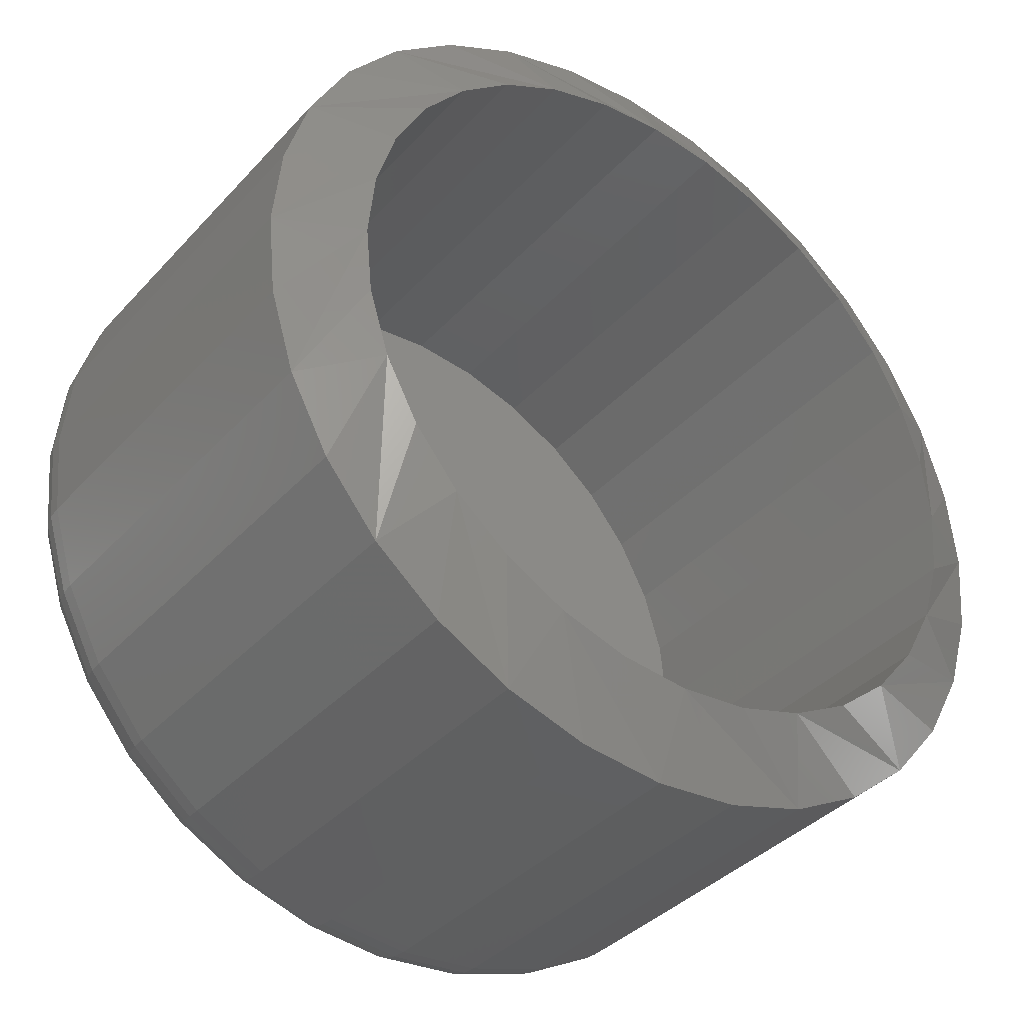
<metadata>
{"format":"stl","ext":"stl","renderer":"f3d","projection":"perspective","resolution":1024,"background":"white","views":[{"elev":-37.7,"azim":-36.9,"up":"+Y"}]}
</metadata>
<code>
# stl→obj: 384 verts, 764 faces
v 0.229 0.5424 0.01562
v 0.229 0.5424 0.09375
v 0.2307 0.5592 0.01562
v 0.2307 0.5592 0.09375
v 0.2356 0.5754 0.01562
v 0.2356 0.5754 0.09375
v 0.2436 0.5903 0.01562
v 0.2436 0.5903 0.09375
v 0.2543 0.6034 0.01562
v 0.2543 0.6034 0.09375
v 0.2674 0.6141 0.01562
v 0.2674 0.6141 0.09375
v 0.2823 0.6221 0.01562
v 0.2823 0.6221 0.09375
v 0.2985 0.627 0.01562
v 0.2985 0.627 0.09375
v 0.3154 0.6287 0.01562
v 0.3154 0.6287 0.09375
v 0.3322 0.627 0.01562
v 0.3322 0.627 0.09375
v 0.3484 0.6221 0.01562
v 0.3484 0.6221 0.09375
v 0.3634 0.6141 0.01562
v 0.3634 0.6141 0.09375
v 0.3764 0.6034 0.01562
v 0.3764 0.6034 0.09375
v 0.3872 0.5903 0.01562
v 0.3872 0.5903 0.09375
v 0.3952 0.5754 0.01562
v 0.3952 0.5754 0.09375
v 0.4001 0.5592 0.01562
v 0.4001 0.5592 0.09375
v 0.4017 0.5424 0.01562
v 0.4017 0.5424 0.09375
v 0.4001 0.5255 0.01562
v 0.4001 0.5255 0.09375
v 0.3952 0.5093 0.01562
v 0.3952 0.5093 0.09375
v 0.3872 0.4944 0.01562
v 0.3872 0.4944 0.09375
v 0.3764 0.4813 0.01562
v 0.3764 0.4813 0.09375
v 0.3634 0.4706 0.01562
v 0.3634 0.4706 0.09375
v 0.3484 0.4626 0.01562
v 0.3484 0.4626 0.09375
v 0.3322 0.4577 0.01562
v 0.3322 0.4577 0.09375
v 0.3154 0.456 0.01562
v 0.3154 0.456 0.09375
v 0.2985 0.4577 0.01562
v 0.2985 0.4577 0.09375
v 0.2823 0.4626 0.01562
v 0.2823 0.4626 0.09375
v 0.2674 0.4706 0.01562
v 0.2674 0.4706 0.09375
v 0.2543 0.4813 0.01562
v 0.2543 0.4813 0.09375
v 0.2436 0.4944 0.01562
v 0.2436 0.4944 0.09375
v 0.2356 0.5093 0.01562
v 0.2356 0.5093 0.09375
v 0.2307 0.5255 0.01562
v 0.2307 0.5255 0.09375
v 0.3154 0.6131 0.01562
v 0.3016 0.6117 0.1016
v 0.3016 0.6117 0.01562
v 0.2883 0.6077 0.1016
v 0.2883 0.6077 0.01562
v 0.2761 0.6012 0.1016
v 0.2761 0.6012 0.01562
v 0.2654 0.5924 0.1016
v 0.2654 0.5924 0.01562
v 0.2566 0.5816 0.1016
v 0.2566 0.5816 0.01562
v 0.25 0.5694 0.1016
v 0.25 0.5694 0.01562
v 0.246 0.5561 0.1016
v 0.246 0.5561 0.01562
v 0.2447 0.5424 0.1016
v 0.2447 0.5424 0.01562
v 0.3154 0.6131 0.1016
v 0.3292 0.6117 0.01562
v 0.3292 0.6117 0.1016
v 0.3424 0.6077 0.01562
v 0.3424 0.6077 0.1016
v 0.3547 0.6012 0.01562
v 0.3547 0.6012 0.1016
v 0.3654 0.5924 0.01562
v 0.3654 0.5924 0.1016
v 0.3742 0.5816 0.01562
v 0.3742 0.5816 0.1016
v 0.3807 0.5694 0.01562
v 0.3807 0.5694 0.1016
v 0.3847 0.5561 0.01562
v 0.3847 0.5561 0.1016
v 0.3861 0.5424 0.01562
v 0.3861 0.5424 0.1016
v 0.3154 0.4716 0.01562
v 0.3292 0.473 0.1016
v 0.3292 0.473 0.01562
v 0.3424 0.477 0.1016
v 0.3424 0.477 0.01562
v 0.3547 0.4835 0.1016
v 0.3547 0.4835 0.01562
v 0.3654 0.4923 0.1016
v 0.3654 0.4923 0.01562
v 0.3742 0.5031 0.1016
v 0.3742 0.5031 0.01562
v 0.3807 0.5153 0.1016
v 0.3807 0.5153 0.01562
v 0.3847 0.5286 0.1016
v 0.3847 0.5286 0.01562
v 0.3154 0.4716 0.1016
v 0.3016 0.473 0.01562
v 0.3016 0.473 0.1016
v 0.2883 0.477 0.01562
v 0.2883 0.477 0.1016
v 0.2761 0.4835 0.01562
v 0.2761 0.4835 0.1016
v 0.2654 0.4923 0.01562
v 0.2654 0.4923 0.1016
v 0.2566 0.5031 0.01562
v 0.2566 0.5031 0.1016
v 0.25 0.5153 0.01562
v 0.25 0.5153 0.1016
v 0.246 0.5286 0.01562
v 0.246 0.5286 0.1016
v 0.3154 0.6131 0
v 0.3292 0.6117 0
v 0.3016 0.6117 0
v 0.2883 0.6077 0
v 0.3424 0.6077 0
v 0.2761 0.6012 0
v 0.3547 0.6012 0
v 0.2654 0.5924 0
v 0.3654 0.5924 0
v 0.2566 0.5816 0
v 0.3742 0.5816 0
v 0.3654 0.4923 0
v 0.2654 0.4923 0
v 0.3742 0.5031 0
v 0.2761 0.4835 0
v 0.3547 0.4835 0
v 0.2883 0.477 0
v 0.3424 0.477 0
v 0.3016 0.473 0
v 0.3292 0.473 0
v 0.3154 0.4716 0
v 0.2566 0.5031 0
v 0.25 0.5153 0
v 0.3807 0.5153 0
v 0.246 0.5286 0
v 0.3847 0.5286 0
v 0.2447 0.5424 0
v 0.3861 0.5424 0
v 0.246 0.5561 0
v 0.3847 0.5561 0
v 0.25 0.5694 0
v 0.3807 0.5694 0
v 0.2293 0.5424 0.01258
v 0.231 0.5591 0.01258
v 0.2302 0.5424 0.009646
v 0.2319 0.559 0.009646
v 0.2317 0.5424 0.006944
v 0.2333 0.5587 0.006944
v 0.2336 0.5424 0.004576
v 0.2352 0.5583 0.004576
v 0.236 0.5424 0.002633
v 0.2375 0.5578 0.002633
v 0.2387 0.5424 0.001189
v 0.2401 0.5573 0.001189
v 0.2416 0.5424 0.0003002
v 0.243 0.5567 0.0003002
v 0.3998 0.5591 0.01258
v 0.4014 0.5424 0.01258
v 0.3989 0.559 0.009646
v 0.4005 0.5424 0.009646
v 0.3975 0.5587 0.006944
v 0.3991 0.5424 0.006944
v 0.3956 0.5583 0.004576
v 0.3972 0.5424 0.004576
v 0.3933 0.5578 0.002633
v 0.3948 0.5424 0.002633
v 0.3906 0.5573 0.001189
v 0.3921 0.5424 0.001189
v 0.3877 0.5567 0.0003002
v 0.3892 0.5424 0.0003002
v 0.3949 0.5753 0.01258
v 0.3941 0.5749 0.009646
v 0.3927 0.5744 0.006944
v 0.3909 0.5736 0.004576
v 0.3887 0.5727 0.002633
v 0.3862 0.5717 0.001189
v 0.3835 0.5706 0.0003002
v 0.3869 0.5902 0.01258
v 0.3862 0.5897 0.009646
v 0.385 0.5889 0.006944
v 0.3834 0.5878 0.004576
v 0.3814 0.5865 0.002633
v 0.3792 0.585 0.001189
v 0.3767 0.5833 0.0003002
v 0.3762 0.6032 0.01258
v 0.3756 0.6026 0.009646
v 0.3746 0.6015 0.006944
v 0.3732 0.6002 0.004576
v 0.3715 0.5985 0.002633
v 0.3696 0.5966 0.001189
v 0.3675 0.5945 0.0003002
v 0.3632 0.6139 0.01258
v 0.3627 0.6132 0.009646
v 0.3619 0.612 0.006944
v 0.3608 0.6103 0.004576
v 0.3595 0.6084 0.002633
v 0.358 0.6061 0.001189
v 0.3564 0.6037 0.0003002
v 0.3483 0.6219 0.01258
v 0.348 0.621 0.009646
v 0.3474 0.6197 0.006944
v 0.3467 0.6179 0.004576
v 0.3458 0.6157 0.002633
v 0.3447 0.6132 0.001189
v 0.3436 0.6105 0.0003002
v 0.3322 0.6267 0.01258
v 0.332 0.6259 0.009646
v 0.3317 0.6245 0.006944
v 0.3313 0.6226 0.004576
v 0.3309 0.6202 0.002633
v 0.3303 0.6176 0.001189
v 0.3298 0.6147 0.0003002
v 0.3154 0.6284 0.01258
v 0.3154 0.6275 0.009646
v 0.3154 0.6261 0.006944
v 0.3154 0.6241 0.004576
v 0.3154 0.6218 0.002633
v 0.3154 0.6191 0.001189
v 0.3154 0.6161 0.0003002
v 0.2986 0.6267 0.01258
v 0.2988 0.6259 0.009646
v 0.299 0.6245 0.006944
v 0.2994 0.6226 0.004576
v 0.2999 0.6202 0.002633
v 0.3004 0.6176 0.001189
v 0.301 0.6147 0.0003002
v 0.2824 0.6219 0.01258
v 0.2828 0.621 0.009646
v 0.2833 0.6197 0.006944
v 0.2841 0.6179 0.004576
v 0.285 0.6157 0.002633
v 0.286 0.6132 0.001189
v 0.2871 0.6105 0.0003002
v 0.2676 0.6139 0.01258
v 0.2681 0.6132 0.009646
v 0.2689 0.612 0.006944
v 0.2699 0.6103 0.004576
v 0.2713 0.6084 0.002633
v 0.2728 0.6061 0.001189
v 0.2744 0.6037 0.0003002
v 0.2545 0.6032 0.01258
v 0.2552 0.6026 0.009646
v 0.2562 0.6015 0.006944
v 0.2576 0.6002 0.004576
v 0.2592 0.5985 0.002633
v 0.2611 0.5966 0.001189
v 0.2632 0.5945 0.0003002
v 0.2438 0.5902 0.01258
v 0.2446 0.5897 0.009646
v 0.2458 0.5889 0.006944
v 0.2474 0.5878 0.004576
v 0.2494 0.5865 0.002633
v 0.2516 0.585 0.001189
v 0.254 0.5833 0.0003002
v 0.2359 0.5753 0.01258
v 0.2367 0.5749 0.009646
v 0.238 0.5744 0.006944
v 0.2398 0.5736 0.004576
v 0.242 0.5727 0.002633
v 0.2445 0.5717 0.001189
v 0.2472 0.5706 0.0003002
v 0.3998 0.5256 0.01258
v 0.3989 0.5257 0.009646
v 0.3975 0.526 0.006944
v 0.3956 0.5264 0.004576
v 0.3933 0.5269 0.002633
v 0.3906 0.5274 0.001189
v 0.3877 0.528 0.0003002
v 0.231 0.5256 0.01258
v 0.2319 0.5257 0.009646
v 0.2333 0.526 0.006944
v 0.2352 0.5264 0.004576
v 0.2375 0.5269 0.002633
v 0.2401 0.5274 0.001189
v 0.243 0.528 0.0003002
v 0.2359 0.5094 0.01258
v 0.2367 0.5098 0.009646
v 0.238 0.5103 0.006944
v 0.2398 0.5111 0.004576
v 0.242 0.512 0.002633
v 0.2445 0.513 0.001189
v 0.2472 0.5141 0.0003002
v 0.2438 0.4945 0.01258
v 0.2446 0.495 0.009646
v 0.2458 0.4958 0.006944
v 0.2474 0.4969 0.004576
v 0.2494 0.4982 0.002633
v 0.2516 0.4997 0.001189
v 0.254 0.5014 0.0003002
v 0.2545 0.4815 0.01258
v 0.2552 0.4821 0.009646
v 0.2562 0.4832 0.006944
v 0.2576 0.4845 0.004576
v 0.2592 0.4862 0.002633
v 0.2611 0.4881 0.001189
v 0.2632 0.4902 0.0003002
v 0.2676 0.4708 0.01258
v 0.2681 0.4715 0.009646
v 0.2689 0.4727 0.006944
v 0.2699 0.4744 0.004576
v 0.2713 0.4763 0.002633
v 0.2728 0.4786 0.001189
v 0.2744 0.481 0.0003002
v 0.2824 0.4629 0.01258
v 0.2828 0.4637 0.009646
v 0.2833 0.465 0.006944
v 0.2841 0.4668 0.004576
v 0.285 0.469 0.002633
v 0.286 0.4715 0.001189
v 0.2871 0.4742 0.0003002
v 0.2986 0.458 0.01258
v 0.2988 0.4588 0.009646
v 0.299 0.4602 0.006944
v 0.2994 0.4622 0.004576
v 0.2999 0.4645 0.002633
v 0.3004 0.4671 0.001189
v 0.301 0.47 0.0003002
v 0.3154 0.4563 0.01258
v 0.3154 0.4572 0.009646
v 0.3154 0.4586 0.006944
v 0.3154 0.4606 0.004576
v 0.3154 0.4629 0.002633
v 0.3154 0.4656 0.001189
v 0.3154 0.4686 0.0003002
v 0.3322 0.458 0.01258
v 0.332 0.4588 0.009646
v 0.3317 0.4602 0.006944
v 0.3313 0.4622 0.004576
v 0.3309 0.4645 0.002633
v 0.3303 0.4671 0.001189
v 0.3298 0.47 0.0003002
v 0.3483 0.4629 0.01258
v 0.348 0.4637 0.009646
v 0.3474 0.465 0.006944
v 0.3467 0.4668 0.004576
v 0.3458 0.469 0.002633
v 0.3447 0.4715 0.001189
v 0.3436 0.4742 0.0003002
v 0.3632 0.4708 0.01258
v 0.3627 0.4715 0.009646
v 0.3619 0.4727 0.006944
v 0.3608 0.4744 0.004576
v 0.3595 0.4763 0.002633
v 0.358 0.4786 0.001189
v 0.3564 0.481 0.0003002
v 0.3762 0.4815 0.01258
v 0.3756 0.4821 0.009646
v 0.3746 0.4832 0.006944
v 0.3732 0.4845 0.004576
v 0.3715 0.4862 0.002633
v 0.3696 0.4881 0.001189
v 0.3675 0.4902 0.0003002
v 0.3869 0.4945 0.01258
v 0.3862 0.495 0.009646
v 0.385 0.4958 0.006944
v 0.3834 0.4969 0.004576
v 0.3814 0.4982 0.002633
v 0.3792 0.4997 0.001189
v 0.3767 0.5014 0.0003002
v 0.3949 0.5094 0.01258
v 0.3941 0.5098 0.009646
v 0.3927 0.5103 0.006944
v 0.3909 0.5111 0.004576
v 0.3887 0.512 0.002633
v 0.3862 0.513 0.001189
v 0.3835 0.5141 0.0003002
f 1 2 3
f 3 2 4
f 3 4 5
f 5 4 6
f 5 6 7
f 7 6 8
f 7 8 9
f 9 8 10
f 9 10 11
f 11 10 12
f 11 12 13
f 13 12 14
f 13 14 15
f 15 14 16
f 15 16 17
f 17 16 18
f 17 18 19
f 19 18 20
f 19 20 21
f 21 20 22
f 21 22 23
f 23 22 24
f 23 24 25
f 25 24 26
f 25 26 27
f 27 26 28
f 27 28 29
f 29 28 30
f 29 30 31
f 31 30 32
f 31 32 33
f 33 32 34
f 33 34 35
f 35 34 36
f 35 36 37
f 37 36 38
f 37 38 39
f 39 38 40
f 39 40 41
f 41 40 42
f 41 42 43
f 43 42 44
f 43 44 45
f 45 44 46
f 45 46 47
f 47 46 48
f 47 48 49
f 49 48 50
f 49 50 51
f 51 50 52
f 51 52 53
f 53 52 54
f 53 54 55
f 55 54 56
f 55 56 57
f 57 56 58
f 57 58 59
f 59 58 60
f 59 60 61
f 61 60 62
f 61 62 63
f 63 62 64
f 63 64 1
f 1 64 2
f 65 66 67
f 67 66 68
f 67 68 69
f 69 68 70
f 69 70 71
f 71 70 72
f 71 72 73
f 73 72 74
f 73 74 75
f 75 74 76
f 75 76 77
f 77 76 78
f 77 78 79
f 79 78 80
f 79 80 81
f 66 65 82
f 82 65 83
f 82 83 84
f 84 83 85
f 84 85 86
f 86 85 87
f 86 87 88
f 88 87 89
f 88 89 90
f 90 89 91
f 90 91 92
f 92 91 93
f 92 93 94
f 94 93 95
f 94 95 96
f 96 95 97
f 96 97 98
f 99 100 101
f 101 100 102
f 101 102 103
f 103 102 104
f 103 104 105
f 105 104 106
f 105 106 107
f 107 106 108
f 107 108 109
f 109 108 110
f 109 110 111
f 111 110 112
f 111 112 113
f 113 112 98
f 113 98 97
f 100 99 114
f 114 99 115
f 114 115 116
f 116 115 117
f 116 117 118
f 118 117 119
f 118 119 120
f 120 119 121
f 120 121 122
f 122 121 123
f 122 123 124
f 124 123 125
f 124 125 126
f 126 125 127
f 126 127 128
f 128 127 81
f 128 81 80
f 110 38 36
f 126 128 62
f 126 62 60
f 126 60 58
f 124 126 58
f 122 124 58
f 122 58 56
f 122 56 54
f 120 122 54
f 118 120 54
f 118 54 52
f 118 52 50
f 116 118 50
f 114 116 50
f 114 50 48
f 114 48 46
f 100 114 46
f 102 100 46
f 102 46 44
f 102 44 42
f 104 102 42
f 106 104 42
f 106 42 40
f 106 40 38
f 108 106 38
f 110 108 38
f 80 2 64
f 80 64 62
f 80 62 128
f 34 98 112
f 34 112 110
f 34 110 36
f 76 6 4
f 94 96 30
f 94 30 28
f 94 28 26
f 92 94 26
f 90 92 26
f 90 26 24
f 90 24 22
f 88 90 22
f 86 88 22
f 86 22 20
f 86 20 18
f 84 86 18
f 82 84 18
f 82 18 16
f 82 16 14
f 66 82 14
f 68 66 14
f 68 14 12
f 68 12 10
f 70 68 10
f 72 70 10
f 72 10 8
f 72 8 6
f 74 72 6
f 76 74 6
f 98 34 32
f 98 32 30
f 98 30 96
f 2 80 78
f 2 78 76
f 2 76 4
f 129 130 131
f 132 131 130
f 133 132 130
f 134 132 133
f 135 134 133
f 136 134 135
f 137 136 135
f 138 136 137
f 139 138 137
f 140 141 142
f 143 141 140
f 144 143 140
f 145 143 144
f 146 145 144
f 147 145 146
f 148 147 146
f 149 147 148
f 141 150 142
f 142 150 151
f 142 151 152
f 152 151 153
f 152 153 154
f 154 153 155
f 154 155 156
f 156 155 157
f 156 157 158
f 158 157 159
f 158 159 160
f 160 159 138
f 160 138 139
f 1 3 161
f 161 3 162
f 161 162 163
f 163 162 164
f 163 164 165
f 165 164 166
f 165 166 167
f 167 166 168
f 167 168 169
f 169 168 170
f 169 170 171
f 171 170 172
f 171 172 173
f 173 172 174
f 173 174 155
f 155 174 157
f 31 33 175
f 175 33 176
f 175 176 177
f 177 176 178
f 177 178 179
f 179 178 180
f 179 180 181
f 181 180 182
f 181 182 183
f 183 182 184
f 183 184 185
f 185 184 186
f 185 186 187
f 187 186 188
f 187 188 158
f 158 188 156
f 29 31 189
f 189 31 175
f 189 175 190
f 190 175 177
f 190 177 191
f 191 177 179
f 191 179 192
f 192 179 181
f 192 181 193
f 193 181 183
f 193 183 194
f 194 183 185
f 194 185 195
f 195 185 187
f 195 187 160
f 160 187 158
f 27 29 196
f 196 29 189
f 196 189 197
f 197 189 190
f 197 190 198
f 198 190 191
f 198 191 199
f 199 191 192
f 199 192 200
f 200 192 193
f 200 193 201
f 201 193 194
f 201 194 202
f 202 194 195
f 202 195 139
f 139 195 160
f 25 27 203
f 203 27 196
f 203 196 204
f 204 196 197
f 204 197 205
f 205 197 198
f 205 198 206
f 206 198 199
f 206 199 207
f 207 199 200
f 207 200 208
f 208 200 201
f 208 201 209
f 209 201 202
f 209 202 137
f 137 202 139
f 23 25 210
f 210 25 203
f 210 203 211
f 211 203 204
f 211 204 212
f 212 204 205
f 212 205 213
f 213 205 206
f 213 206 214
f 214 206 207
f 214 207 215
f 215 207 208
f 215 208 216
f 216 208 209
f 216 209 135
f 135 209 137
f 21 23 217
f 217 23 210
f 217 210 218
f 218 210 211
f 218 211 219
f 219 211 212
f 219 212 220
f 220 212 213
f 220 213 221
f 221 213 214
f 221 214 222
f 222 214 215
f 222 215 223
f 223 215 216
f 223 216 133
f 133 216 135
f 19 21 224
f 224 21 217
f 224 217 225
f 225 217 218
f 225 218 226
f 226 218 219
f 226 219 227
f 227 219 220
f 227 220 228
f 228 220 221
f 228 221 229
f 229 221 222
f 229 222 230
f 230 222 223
f 230 223 130
f 130 223 133
f 17 19 231
f 231 19 224
f 231 224 232
f 232 224 225
f 232 225 233
f 233 225 226
f 233 226 234
f 234 226 227
f 234 227 235
f 235 227 228
f 235 228 236
f 236 228 229
f 236 229 237
f 237 229 230
f 237 230 129
f 129 230 130
f 15 17 238
f 238 17 231
f 238 231 239
f 239 231 232
f 239 232 240
f 240 232 233
f 240 233 241
f 241 233 234
f 241 234 242
f 242 234 235
f 242 235 243
f 243 235 236
f 243 236 244
f 244 236 237
f 244 237 131
f 131 237 129
f 13 15 245
f 245 15 238
f 245 238 246
f 246 238 239
f 246 239 247
f 247 239 240
f 247 240 248
f 248 240 241
f 248 241 249
f 249 241 242
f 249 242 250
f 250 242 243
f 250 243 251
f 251 243 244
f 251 244 132
f 132 244 131
f 11 13 252
f 252 13 245
f 252 245 253
f 253 245 246
f 253 246 254
f 254 246 247
f 254 247 255
f 255 247 248
f 255 248 256
f 256 248 249
f 256 249 257
f 257 249 250
f 257 250 258
f 258 250 251
f 258 251 134
f 134 251 132
f 9 11 259
f 259 11 252
f 259 252 260
f 260 252 253
f 260 253 261
f 261 253 254
f 261 254 262
f 262 254 255
f 262 255 263
f 263 255 256
f 263 256 264
f 264 256 257
f 264 257 265
f 265 257 258
f 265 258 136
f 136 258 134
f 7 9 266
f 266 9 259
f 266 259 267
f 267 259 260
f 267 260 268
f 268 260 261
f 268 261 269
f 269 261 262
f 269 262 270
f 270 262 263
f 270 263 271
f 271 263 264
f 271 264 272
f 272 264 265
f 272 265 138
f 138 265 136
f 5 7 273
f 273 7 266
f 273 266 274
f 274 266 267
f 274 267 275
f 275 267 268
f 275 268 276
f 276 268 269
f 276 269 277
f 277 269 270
f 277 270 278
f 278 270 271
f 278 271 279
f 279 271 272
f 279 272 159
f 159 272 138
f 3 5 162
f 162 5 273
f 162 273 164
f 164 273 274
f 164 274 166
f 166 274 275
f 166 275 168
f 168 275 276
f 168 276 170
f 170 276 277
f 170 277 172
f 172 277 278
f 172 278 174
f 174 278 279
f 174 279 157
f 157 279 159
f 33 35 176
f 176 35 280
f 176 280 178
f 178 280 281
f 178 281 180
f 180 281 282
f 180 282 182
f 182 282 283
f 182 283 184
f 184 283 284
f 184 284 186
f 186 284 285
f 186 285 188
f 188 285 286
f 188 286 156
f 156 286 154
f 63 1 287
f 287 1 161
f 287 161 288
f 288 161 163
f 288 163 289
f 289 163 165
f 289 165 290
f 290 165 167
f 290 167 291
f 291 167 169
f 291 169 292
f 292 169 171
f 292 171 293
f 293 171 173
f 293 173 153
f 153 173 155
f 61 63 294
f 294 63 287
f 294 287 295
f 295 287 288
f 295 288 296
f 296 288 289
f 296 289 297
f 297 289 290
f 297 290 298
f 298 290 291
f 298 291 299
f 299 291 292
f 299 292 300
f 300 292 293
f 300 293 151
f 151 293 153
f 59 61 301
f 301 61 294
f 301 294 302
f 302 294 295
f 302 295 303
f 303 295 296
f 303 296 304
f 304 296 297
f 304 297 305
f 305 297 298
f 305 298 306
f 306 298 299
f 306 299 307
f 307 299 300
f 307 300 150
f 150 300 151
f 57 59 308
f 308 59 301
f 308 301 309
f 309 301 302
f 309 302 310
f 310 302 303
f 310 303 311
f 311 303 304
f 311 304 312
f 312 304 305
f 312 305 313
f 313 305 306
f 313 306 314
f 314 306 307
f 314 307 141
f 141 307 150
f 55 57 315
f 315 57 308
f 315 308 316
f 316 308 309
f 316 309 317
f 317 309 310
f 317 310 318
f 318 310 311
f 318 311 319
f 319 311 312
f 319 312 320
f 320 312 313
f 320 313 321
f 321 313 314
f 321 314 143
f 143 314 141
f 53 55 322
f 322 55 315
f 322 315 323
f 323 315 316
f 323 316 324
f 324 316 317
f 324 317 325
f 325 317 318
f 325 318 326
f 326 318 319
f 326 319 327
f 327 319 320
f 327 320 328
f 328 320 321
f 328 321 145
f 145 321 143
f 51 53 329
f 329 53 322
f 329 322 330
f 330 322 323
f 330 323 331
f 331 323 324
f 331 324 332
f 332 324 325
f 332 325 333
f 333 325 326
f 333 326 334
f 334 326 327
f 334 327 335
f 335 327 328
f 335 328 147
f 147 328 145
f 49 51 336
f 336 51 329
f 336 329 337
f 337 329 330
f 337 330 338
f 338 330 331
f 338 331 339
f 339 331 332
f 339 332 340
f 340 332 333
f 340 333 341
f 341 333 334
f 341 334 342
f 342 334 335
f 342 335 149
f 149 335 147
f 47 49 343
f 343 49 336
f 343 336 344
f 344 336 337
f 344 337 345
f 345 337 338
f 345 338 346
f 346 338 339
f 346 339 347
f 347 339 340
f 347 340 348
f 348 340 341
f 348 341 349
f 349 341 342
f 349 342 148
f 148 342 149
f 45 47 350
f 350 47 343
f 350 343 351
f 351 343 344
f 351 344 352
f 352 344 345
f 352 345 353
f 353 345 346
f 353 346 354
f 354 346 347
f 354 347 355
f 355 347 348
f 355 348 356
f 356 348 349
f 356 349 146
f 146 349 148
f 43 45 357
f 357 45 350
f 357 350 358
f 358 350 351
f 358 351 359
f 359 351 352
f 359 352 360
f 360 352 353
f 360 353 361
f 361 353 354
f 361 354 362
f 362 354 355
f 362 355 363
f 363 355 356
f 363 356 144
f 144 356 146
f 41 43 364
f 364 43 357
f 364 357 365
f 365 357 358
f 365 358 366
f 366 358 359
f 366 359 367
f 367 359 360
f 367 360 368
f 368 360 361
f 368 361 369
f 369 361 362
f 369 362 370
f 370 362 363
f 370 363 140
f 140 363 144
f 39 41 371
f 371 41 364
f 371 364 372
f 372 364 365
f 372 365 373
f 373 365 366
f 373 366 374
f 374 366 367
f 374 367 375
f 375 367 368
f 375 368 376
f 376 368 369
f 376 369 377
f 377 369 370
f 377 370 142
f 142 370 140
f 37 39 378
f 378 39 371
f 378 371 379
f 379 371 372
f 379 372 380
f 380 372 373
f 380 373 381
f 381 373 374
f 381 374 382
f 382 374 375
f 382 375 383
f 383 375 376
f 383 376 384
f 384 376 377
f 384 377 152
f 152 377 142
f 35 37 280
f 280 37 378
f 280 378 281
f 281 378 379
f 281 379 282
f 282 379 380
f 282 380 283
f 283 380 381
f 283 381 284
f 284 381 382
f 284 382 285
f 285 382 383
f 285 383 286
f 286 383 384
f 286 384 154
f 154 384 152
f 67 83 65
f 83 67 69
f 83 69 85
f 85 69 71
f 85 71 87
f 87 71 73
f 87 73 89
f 89 73 75
f 89 75 91
f 109 121 107
f 107 121 119
f 107 119 105
f 105 119 117
f 105 117 103
f 103 117 115
f 103 115 101
f 101 115 99
f 91 75 93
f 93 75 77
f 93 77 95
f 95 77 79
f 95 79 97
f 97 79 81
f 97 81 113
f 113 81 127
f 113 127 111
f 111 127 125
f 111 125 109
f 109 125 123
f 109 123 121

</code>
